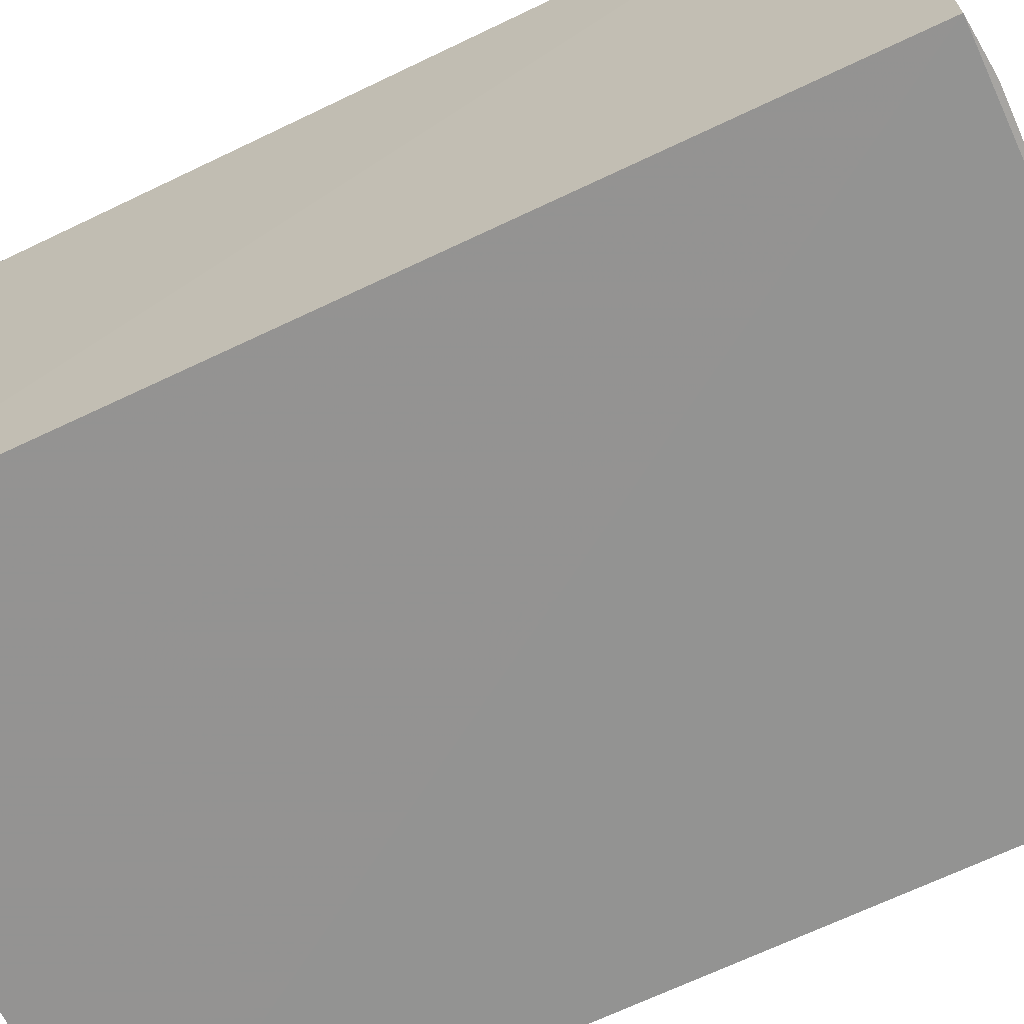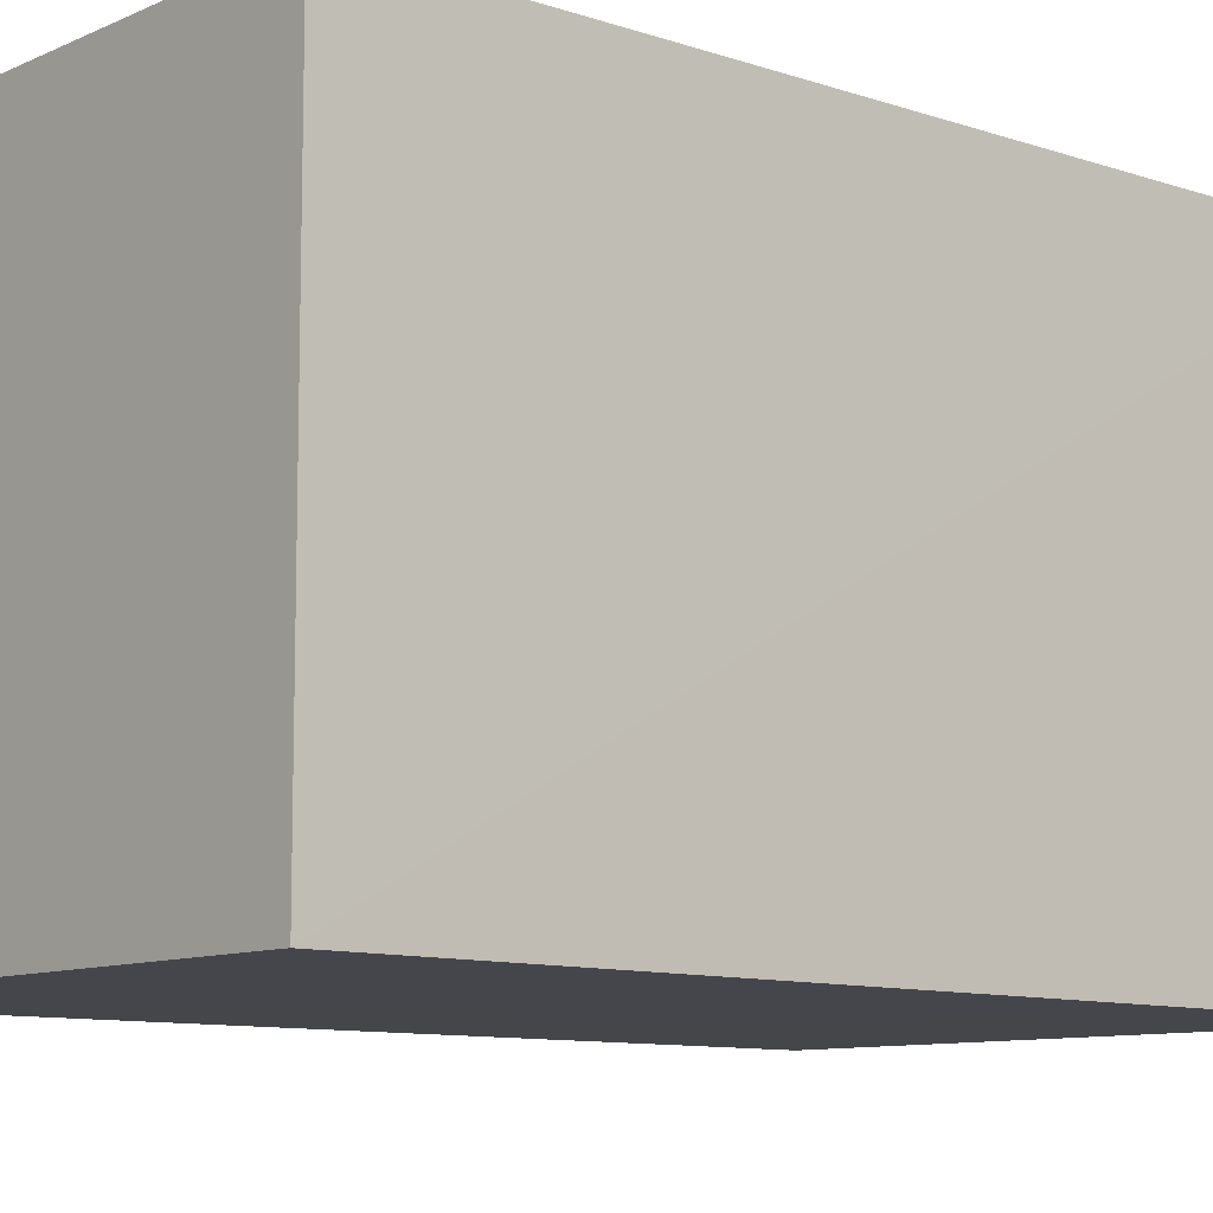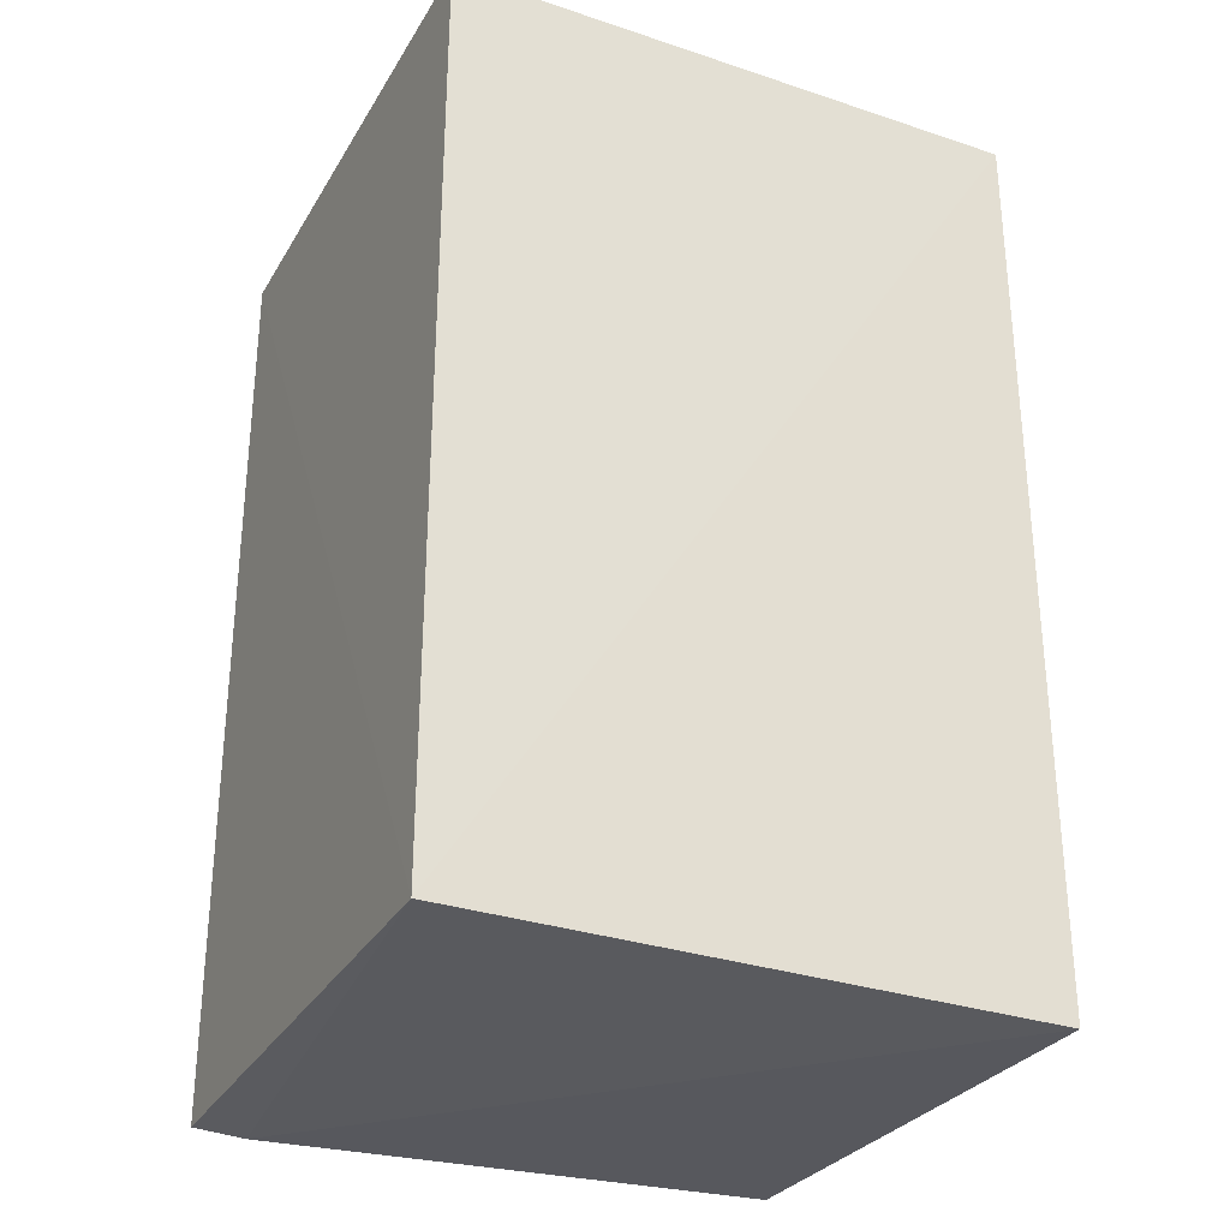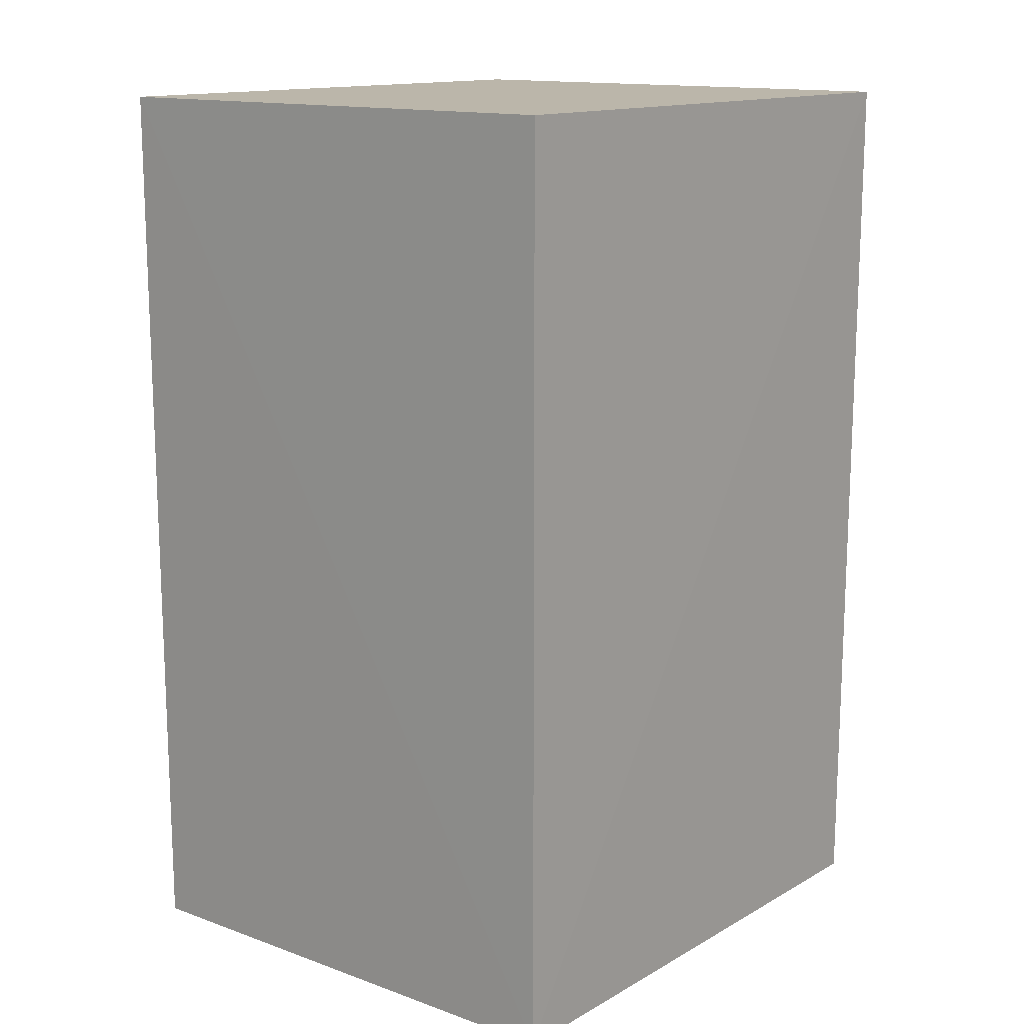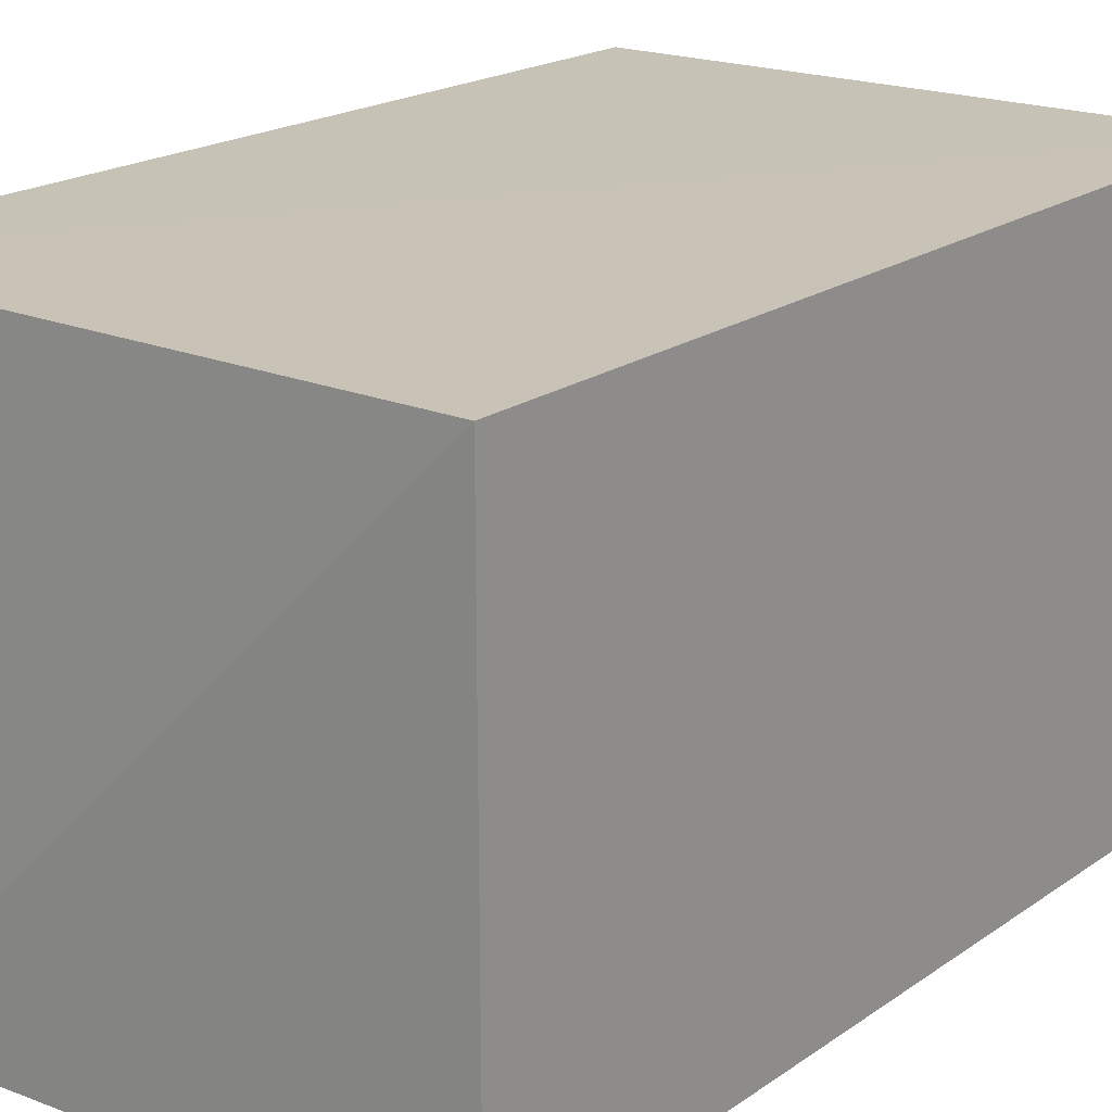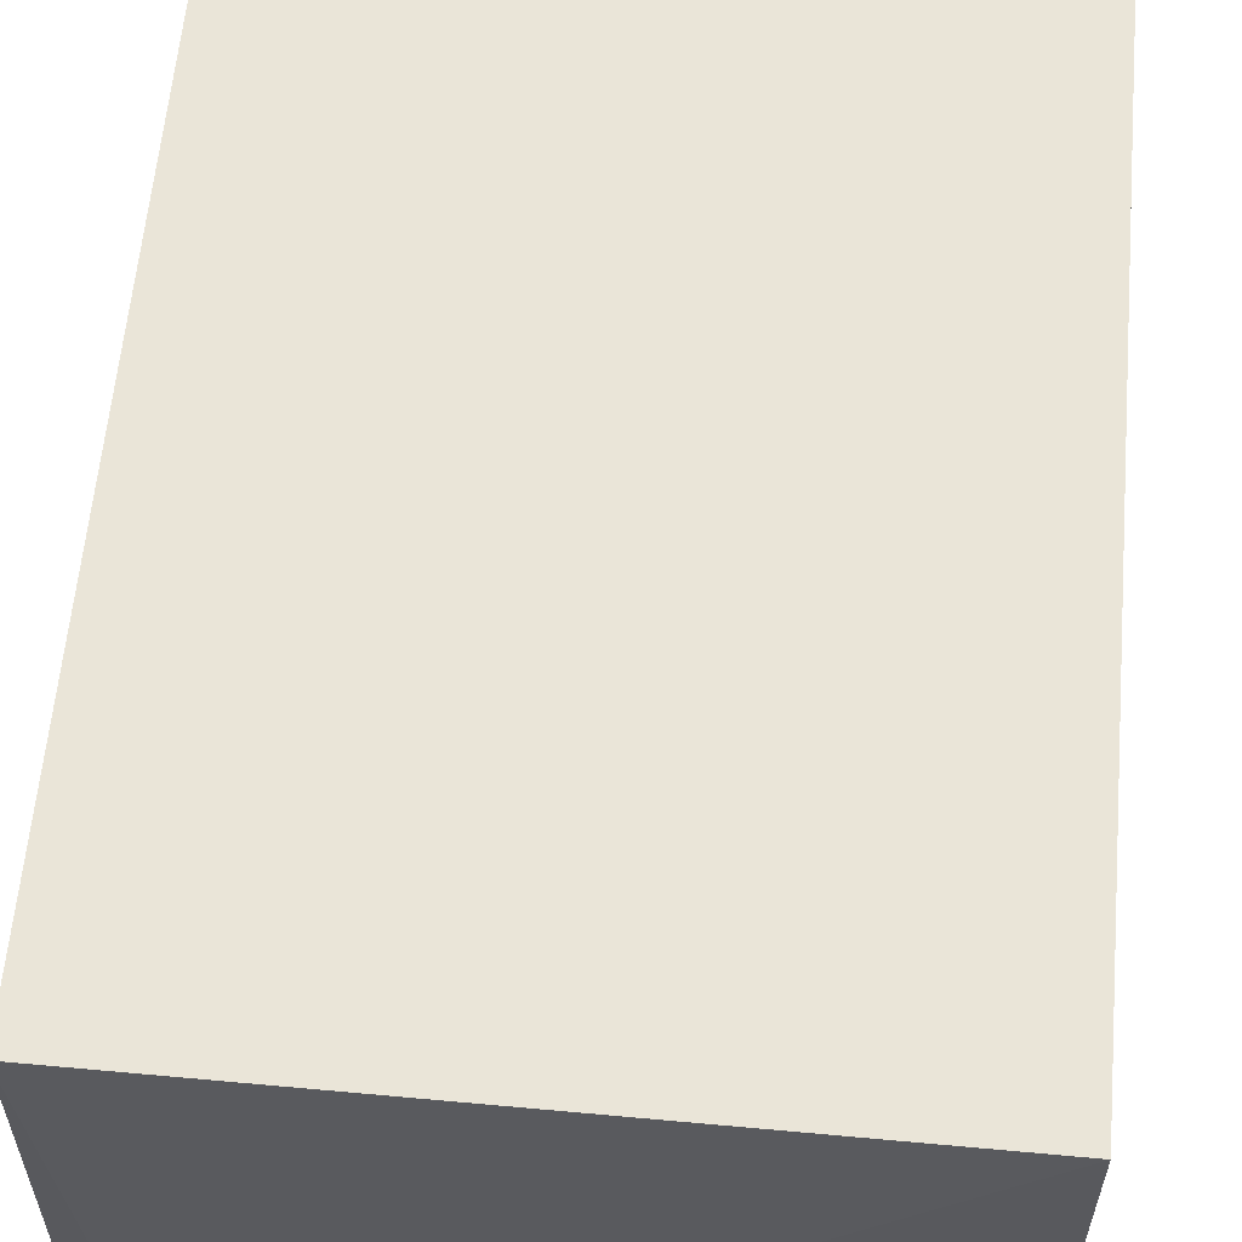
<metadata>
{"format":"obj","ext":"obj","renderer":"f3d","projection":"perspective","resolution":1024,"background":"white","views":[{"elev":-66.8,"azim":115.8,"up":"+Y"},{"elev":-9.9,"azim":49.0,"up":"+Y"},{"elev":-30.1,"azim":154.3,"up":"+Z"},{"elev":14.0,"azim":129.4,"up":"+Z"},{"elev":19.2,"azim":-142.5,"up":"+Y"},{"elev":59.5,"azim":-175.0,"up":"+Y"}]}
</metadata>
<code>
v 0.02502 0.001506 0.03933
v 0.02502 -0.02097 0.03933
v 0.02491 -0.02107 0.0002806
v 0.0002887 0.001393 0.0005565
v 0.0002957 0.001506 0.03933
v 0.02502 0.001541 0.0006801
v 0.0002957 -0.02097 0.03933
v 0.02274 -0.02099 0.0001071
v 0.0003494 -0.02095 0.0007048
v 0.0002957 -0.02097 0.03483
f 5 2 1
f 6 5 1
f 6 4 5
f 6 1 2
f 6 2 3
f 7 3 2
f 7 2 5
f 7 5 4
f 8 6 3
f 8 4 6
f 9 4 8
f 9 8 3
f 10 7 4
f 10 4 9
f 10 9 3
f 10 3 7

</code>
